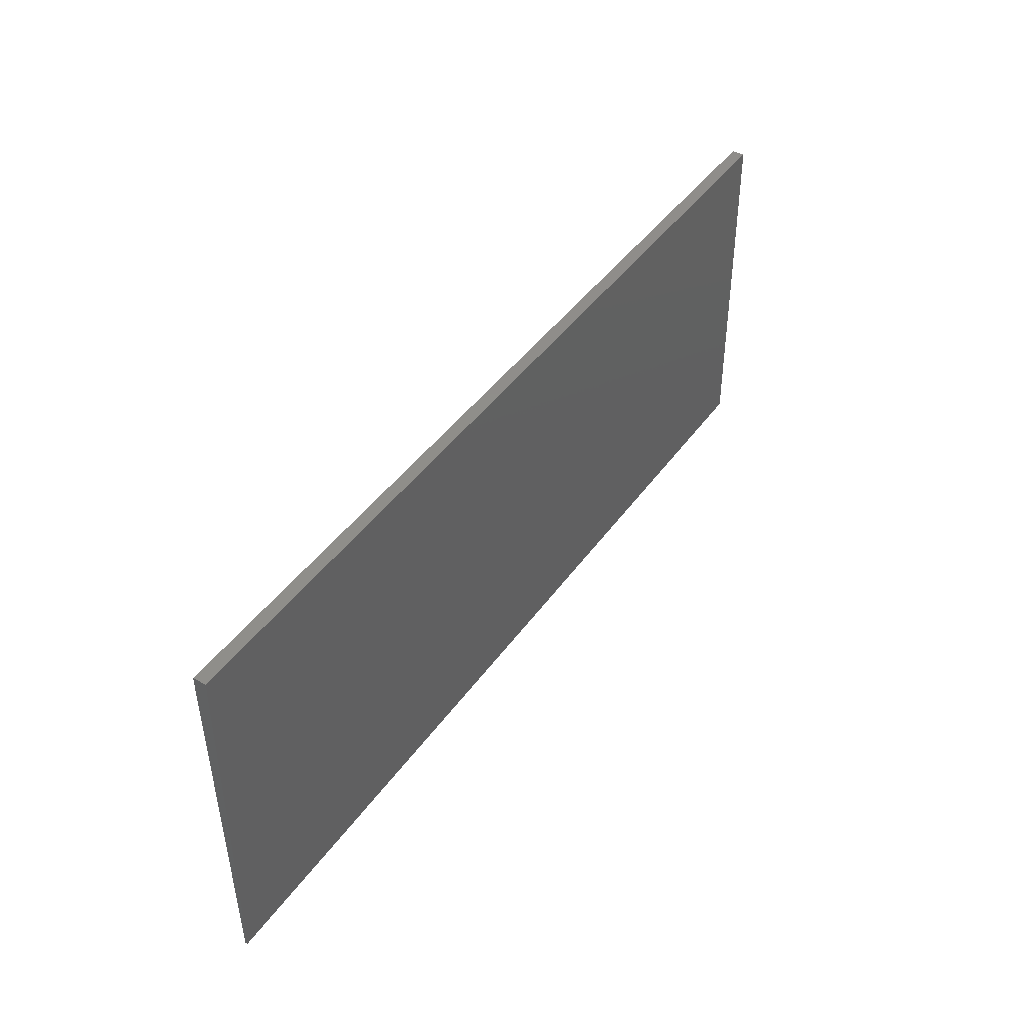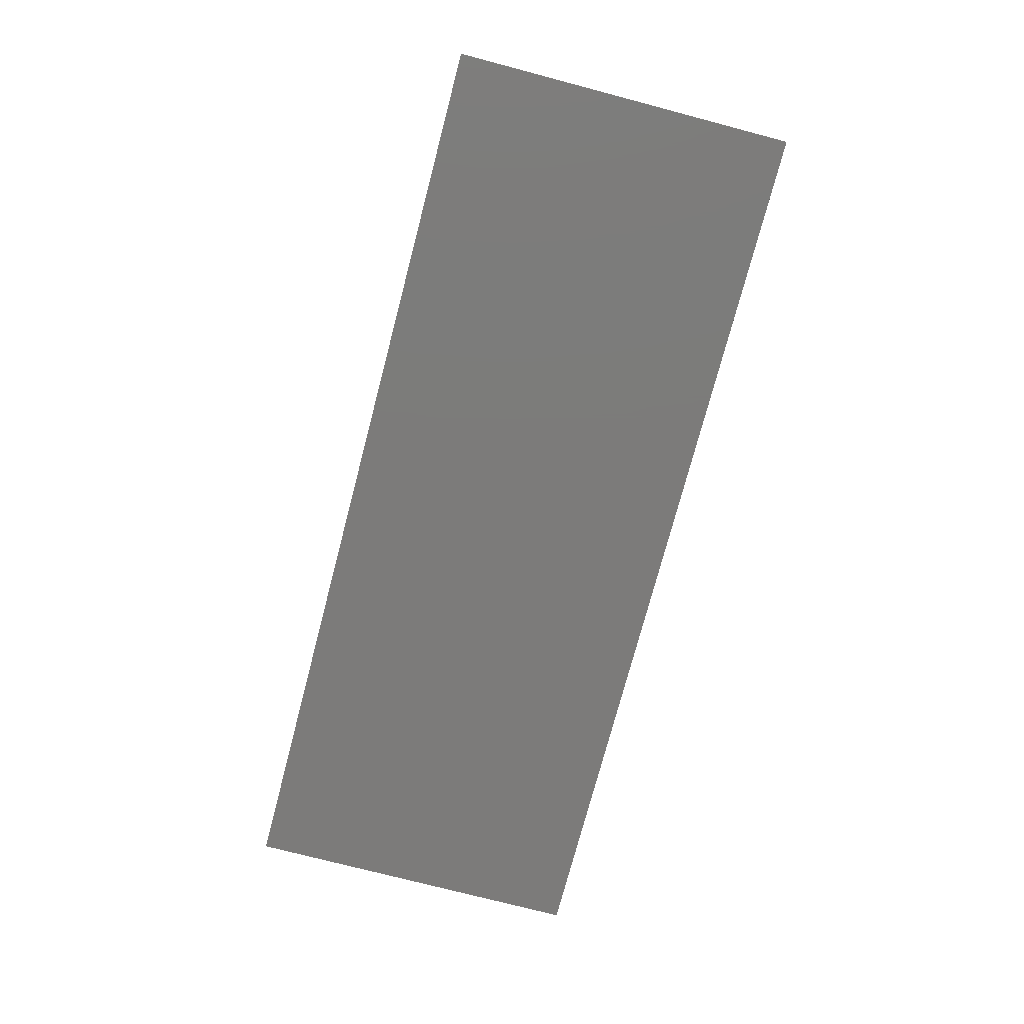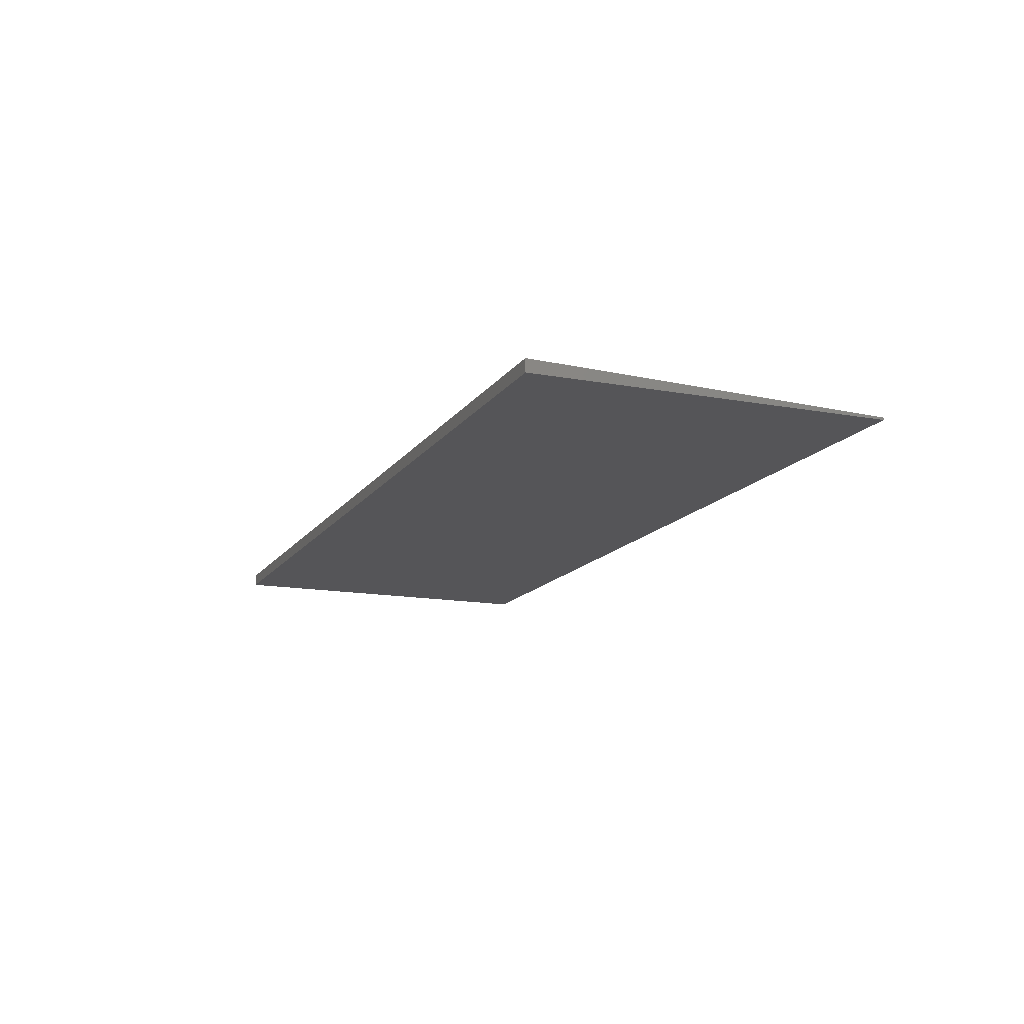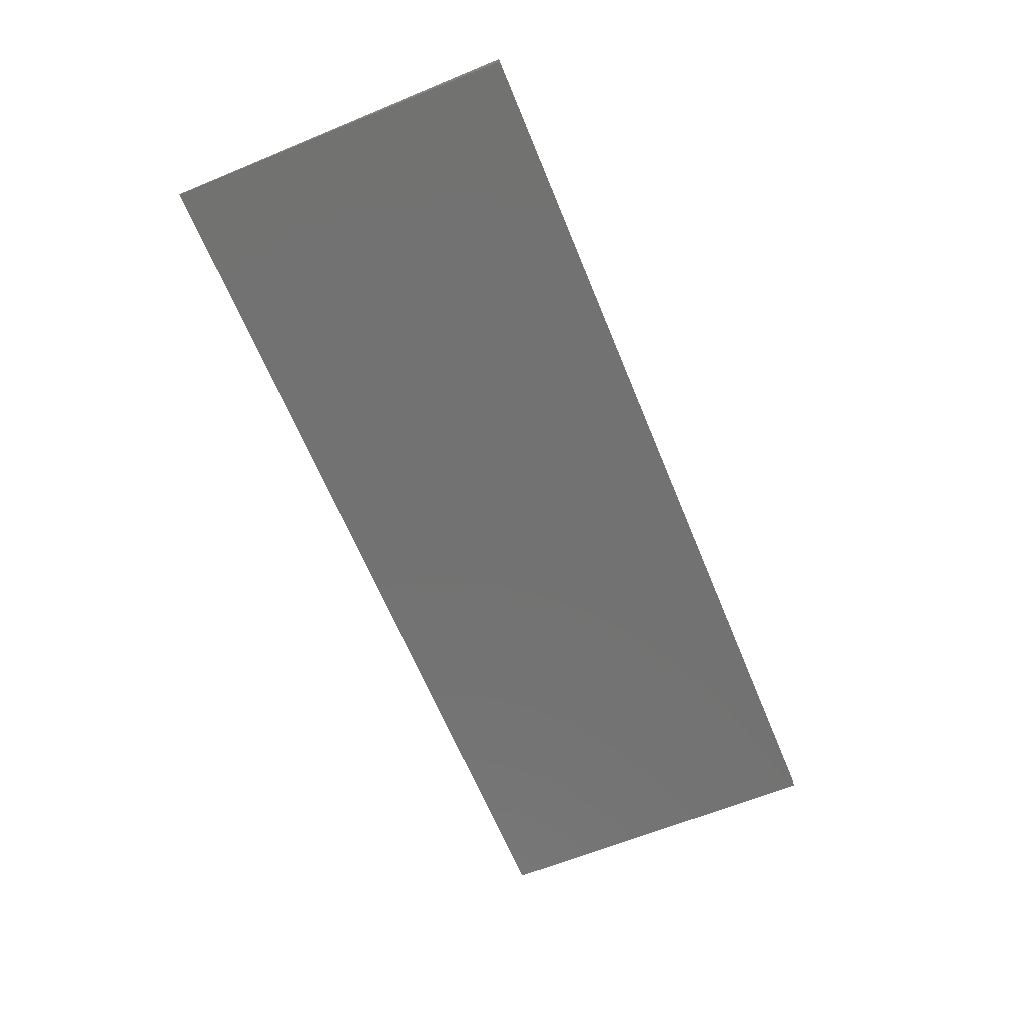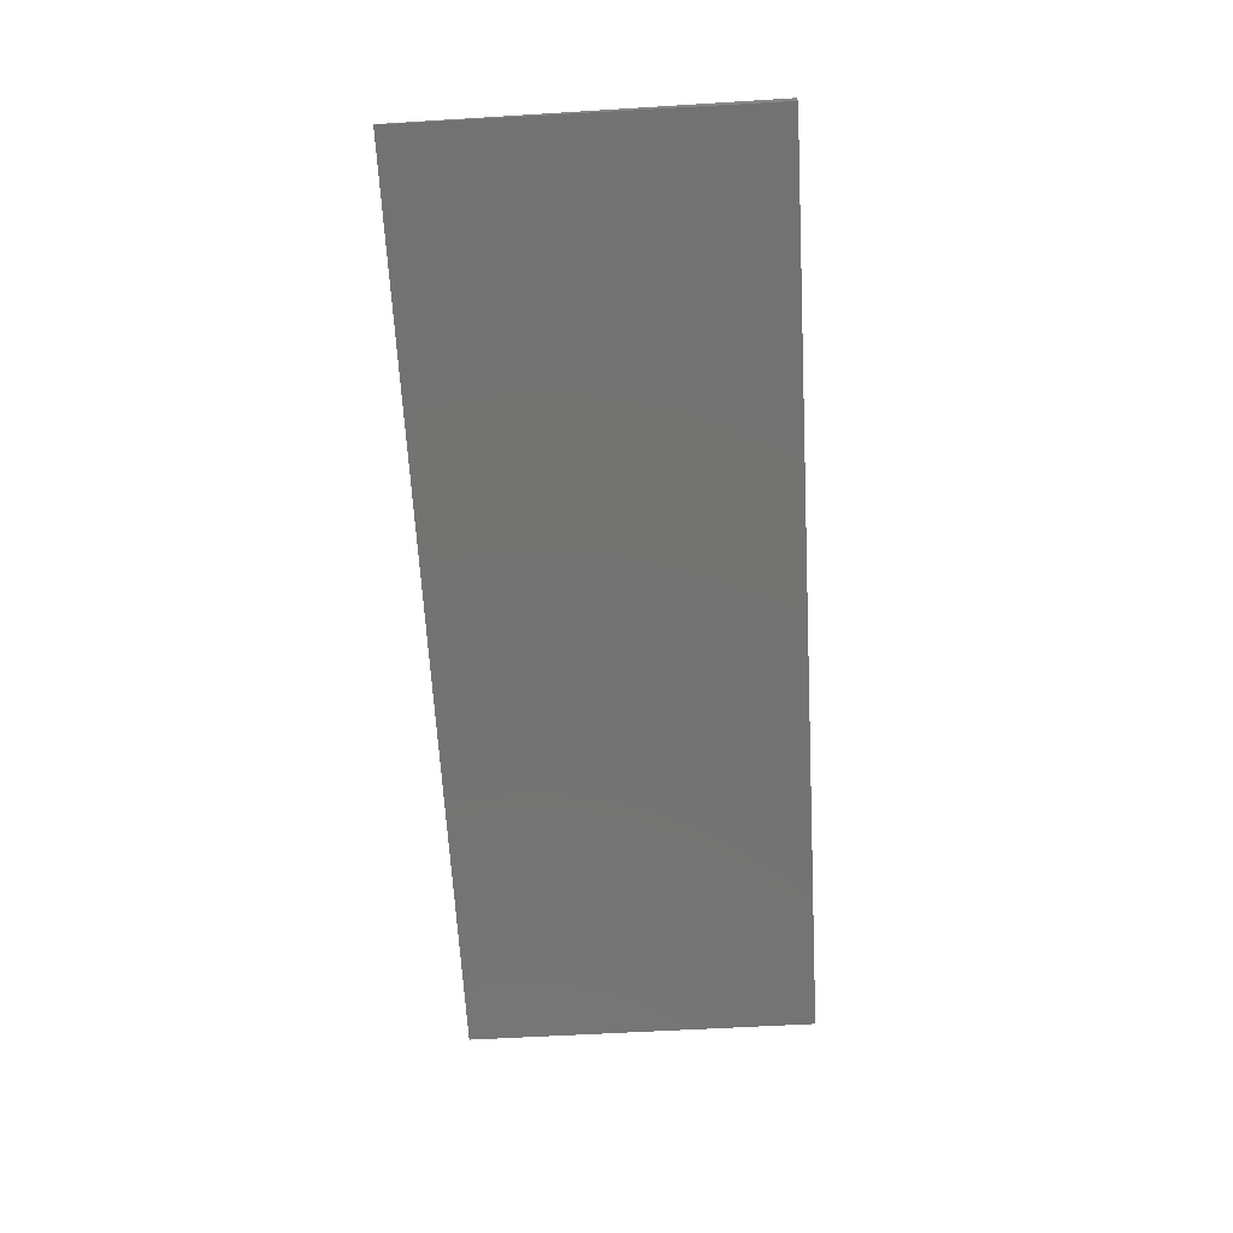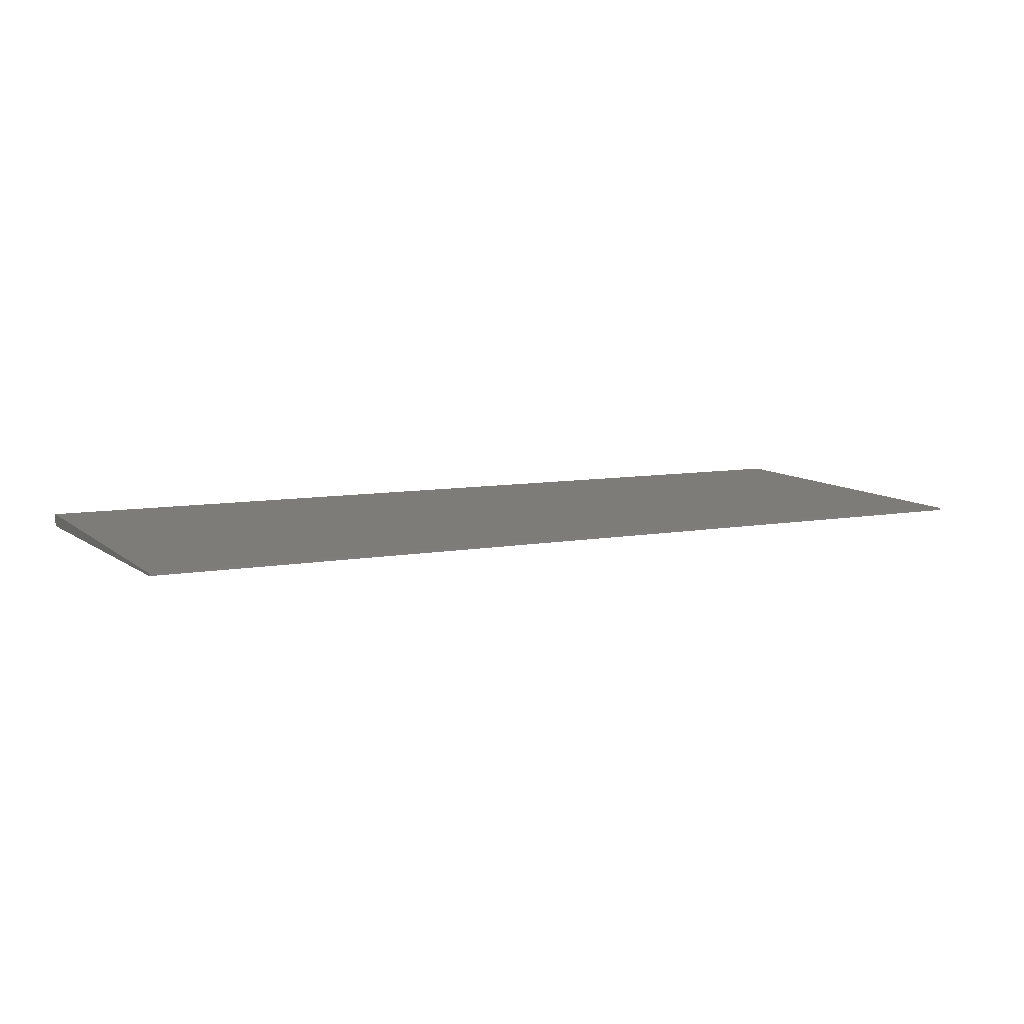
<metadata>
{"format":"stl","ext":"stl","renderer":"f3d","projection":"perspective","resolution":1024,"background":"white","views":[{"elev":42.5,"azim":122.4,"up":"+Y"},{"elev":-74.9,"azim":-104.7,"up":"+Z"},{"elev":-14.3,"azim":-112.1,"up":"+Z"},{"elev":-64.2,"azim":112.3,"up":"+Z"},{"elev":-65.0,"azim":93.2,"up":"+Z"},{"elev":7.9,"azim":-28.1,"up":"+Z"}]}
</metadata>
<code>
# stl→obj: 8 verts, 12 faces
v -100 -38 -1.126
v -100 38 -1.625
v -100 -38 -1.625
v -100 38 1.124
v 100 -38 -1.126
v 100 38 -1.625
v 100 38 1.124
v 100 -38 -1.625
f 1 2 3
f 2 1 4
f 5 6 7
f 6 5 8
f 6 4 7
f 4 6 2
f 3 6 8
f 6 3 2
f 3 5 1
f 5 3 8
f 4 5 7
f 5 4 1

</code>
